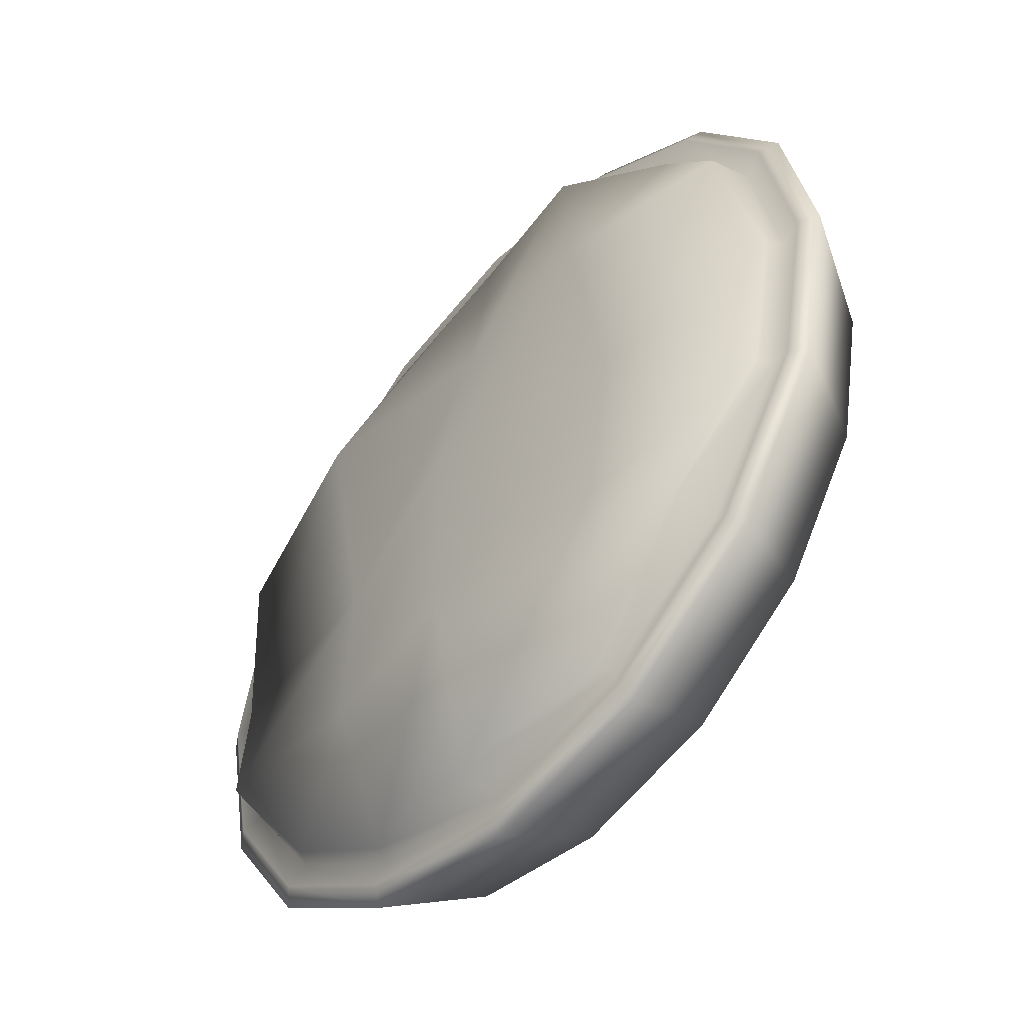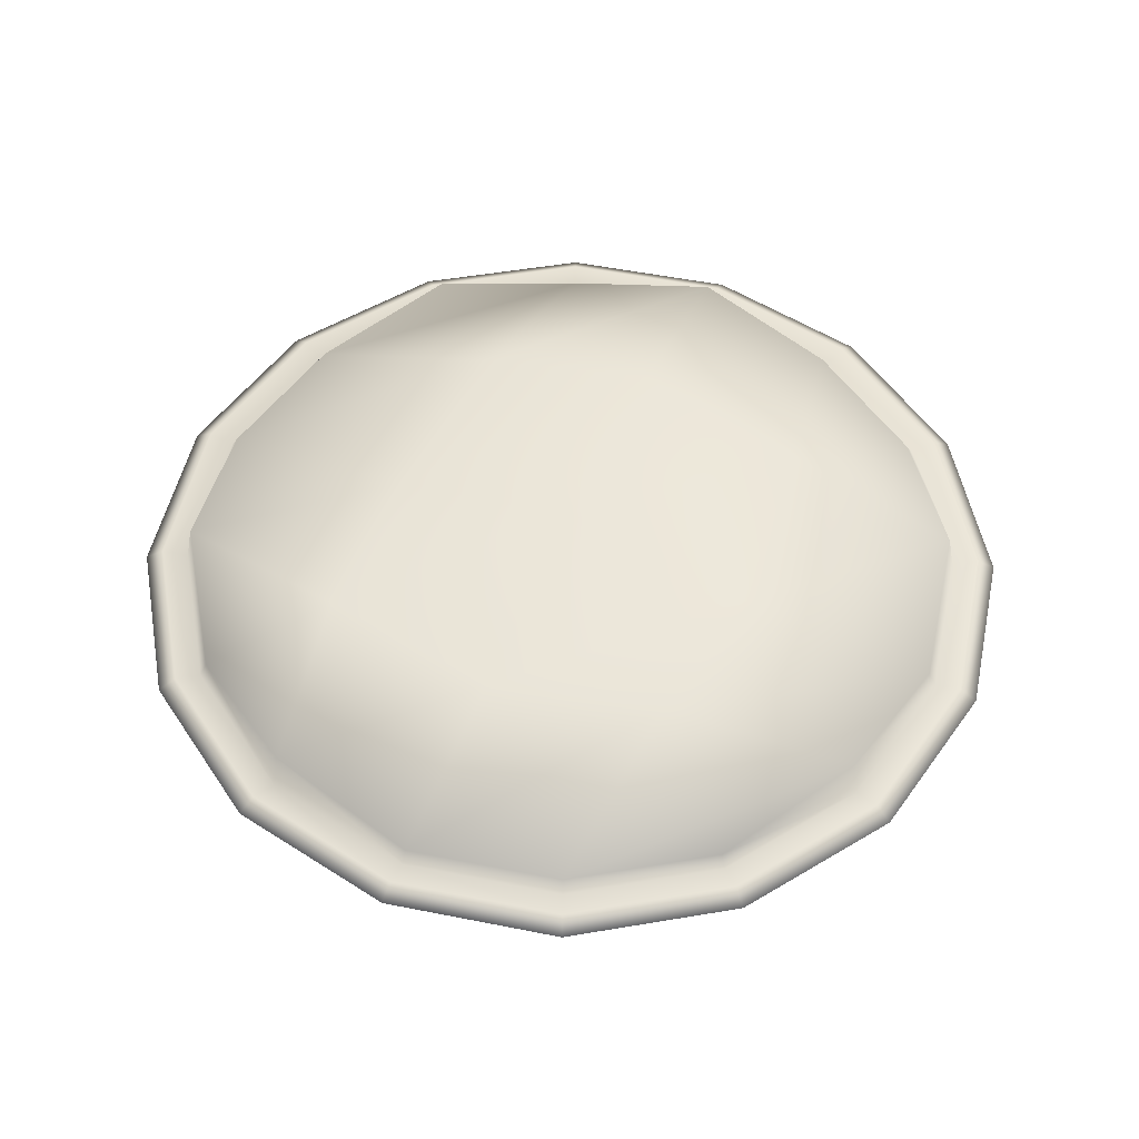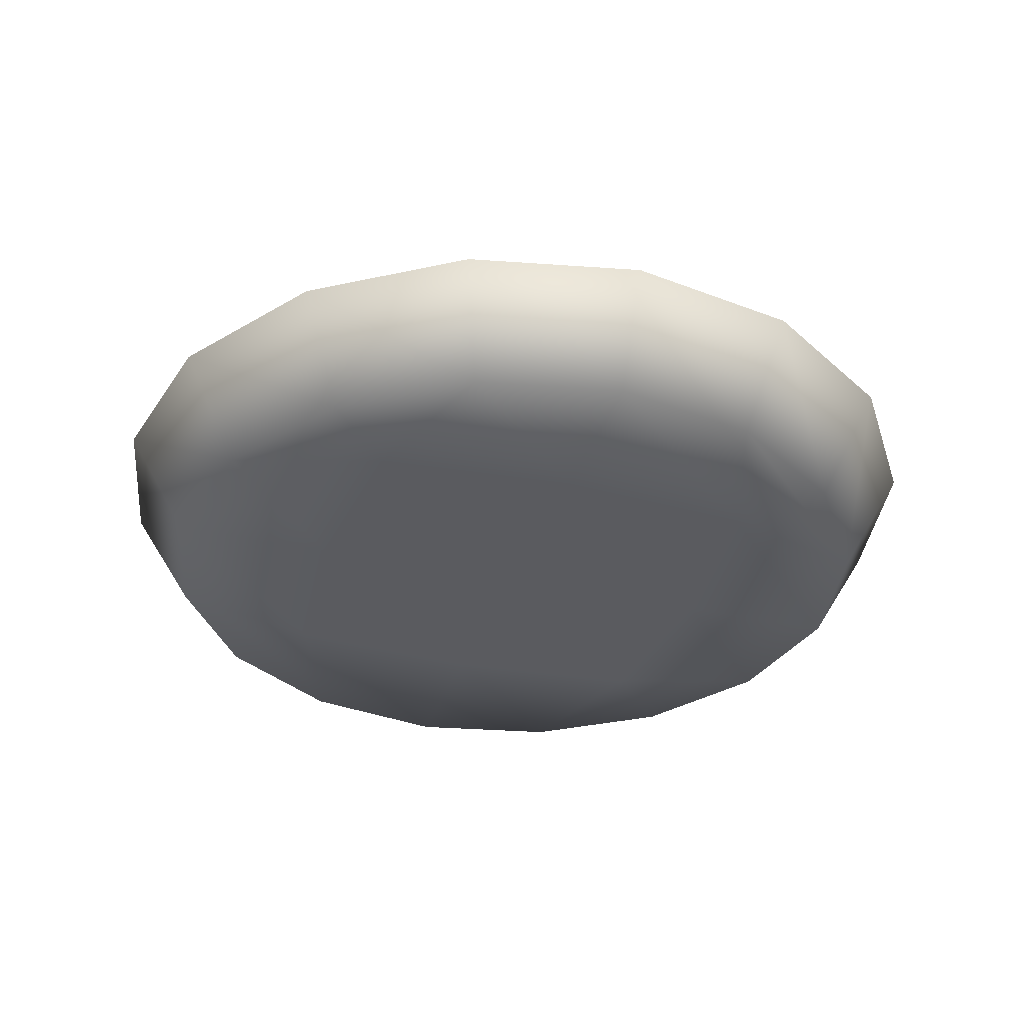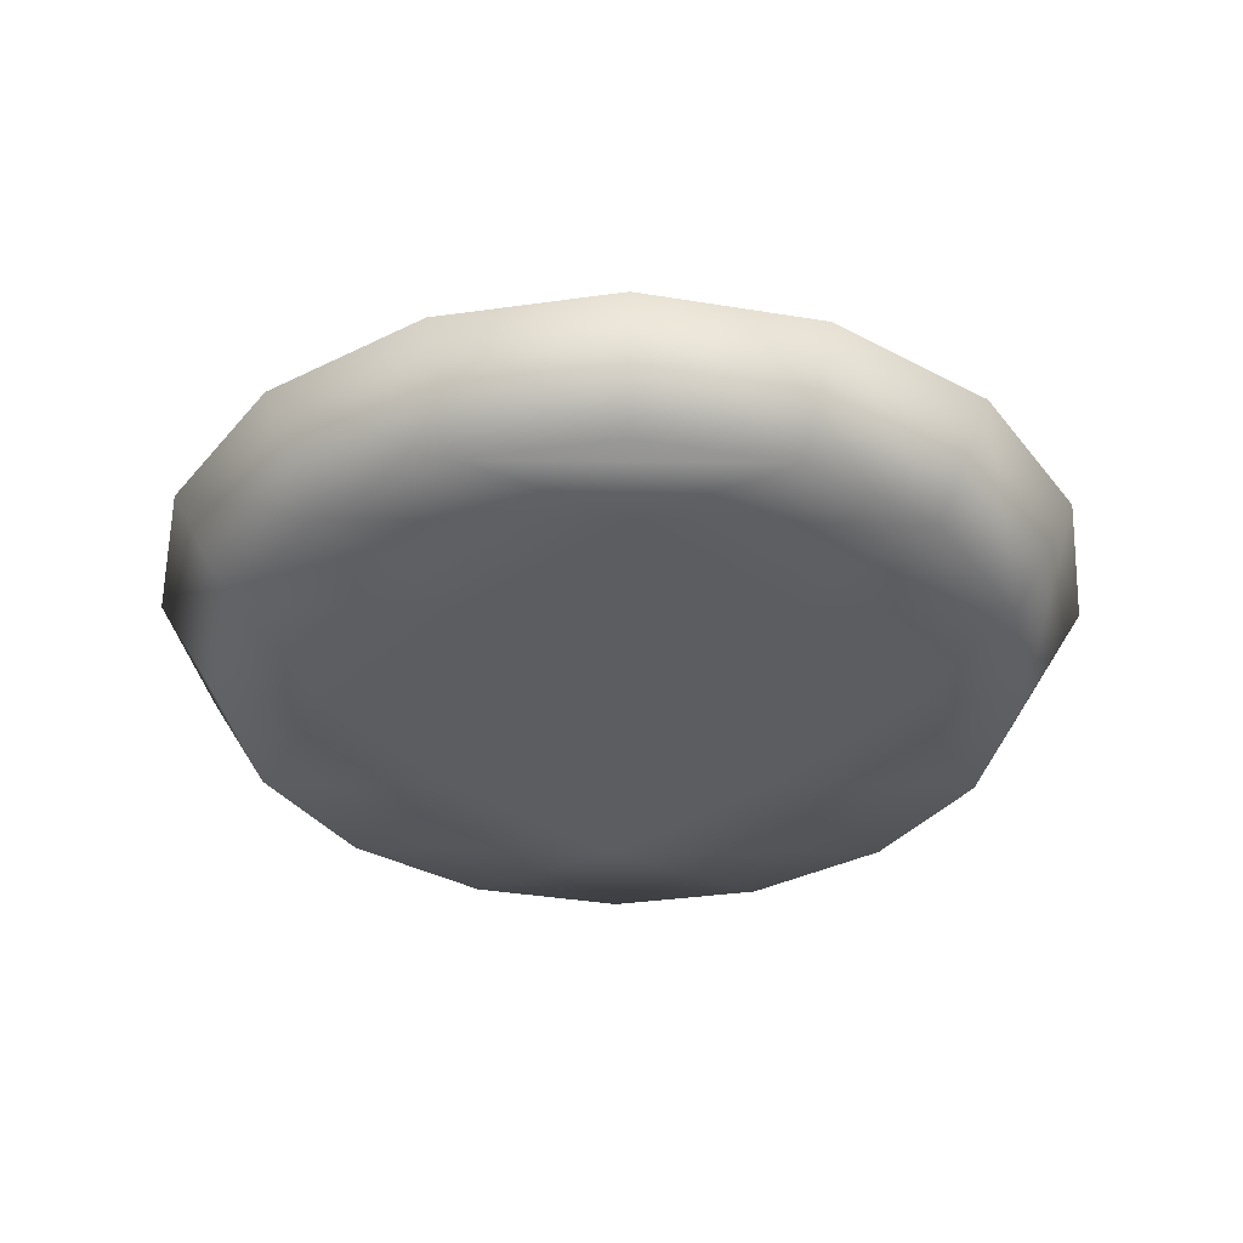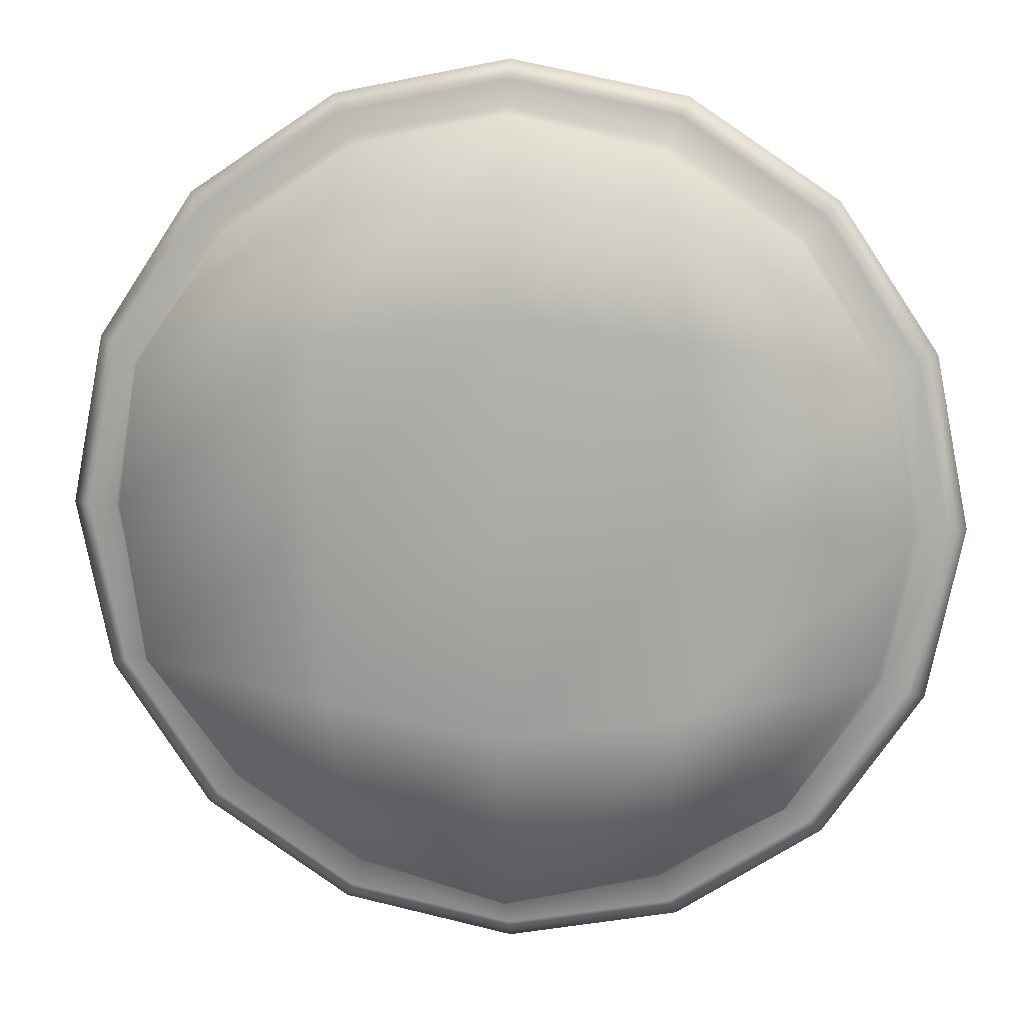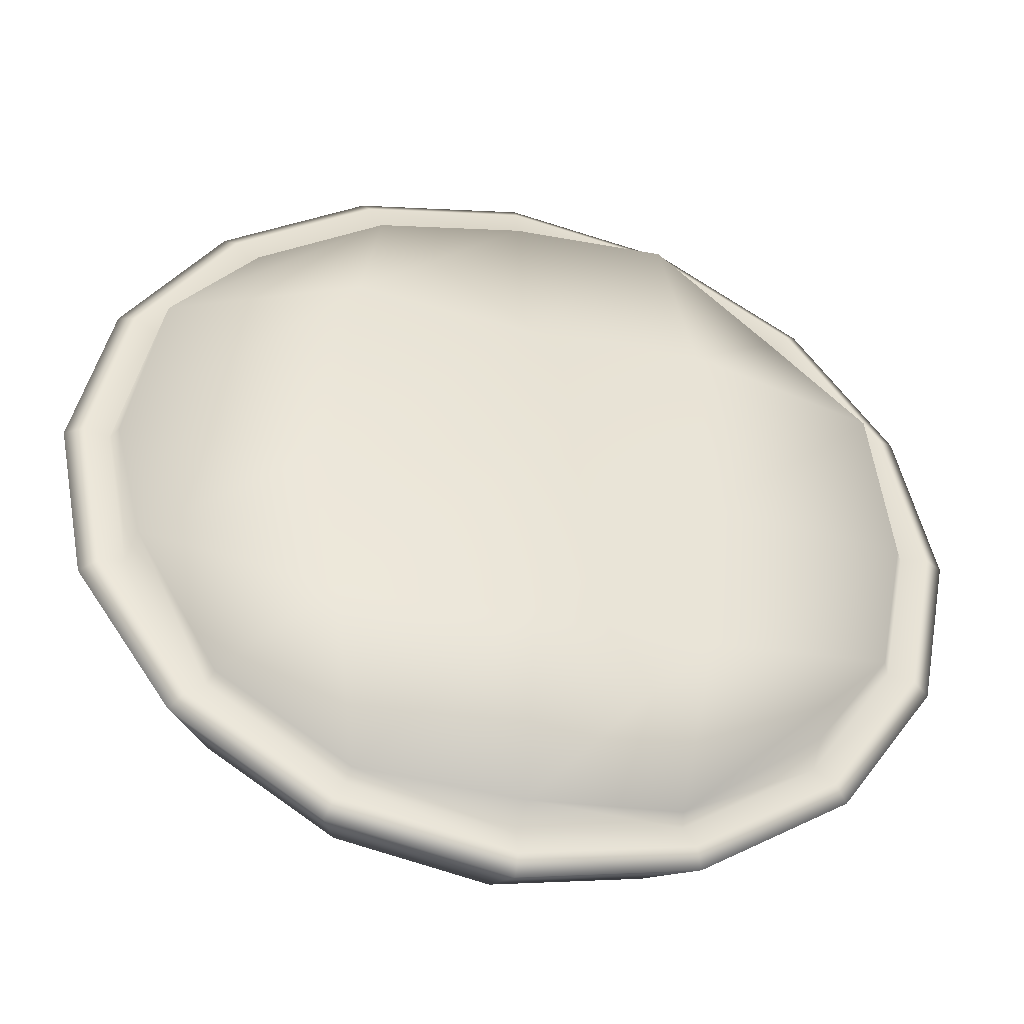
<metadata>
{"format":"obj","ext":"obj","renderer":"f3d","projection":"perspective","resolution":1024,"background":"white","views":[{"elev":-50.5,"azim":-130.4,"up":"+Z"},{"elev":52.1,"azim":23.4,"up":"+Y"},{"elev":-33.2,"azim":-106.9,"up":"+Y"},{"elev":-36.3,"azim":134.1,"up":"+Y"},{"elev":13.5,"azim":-172.2,"up":"+Z"},{"elev":-43.0,"azim":167.1,"up":"+Z"}]}
</metadata>
<code>
g Pie
v -0 0 1
v 0.3827 -0 0.9239
v 0.7071 -0 0.7071
v 0.9239 -0 0.3827
v 1 -0 -0
v 0.9239 -0 -0.3827
v 0.7071 -0 -0.7071
v 0.3827 -0 -0.9239
v 0 -0 -1
v -0.3827 0 -0.9239
v -0.7071 0 -0.7071
v -0.9239 0 -0.3827
v -1 0 0
v -0.9239 0 0.3827
v -0.7071 0 0.7071
v -0.3827 0 0.9239
v 0 0.2781 1.166
v 0.4462 0.2781 1.077
v 0.8244 0.2781 0.8244
v 1.077 0.2781 0.4462
v 1.166 0.2781 -0
v 1.077 0.2781 -0.4462
v 0.8244 0.2781 -0.8244
v 0.4462 0.2781 -1.077
v 0 0.2781 -1.166
v -0.4462 0.2781 -1.077
v -0.8244 0.2781 -0.8244
v -1.077 0.2781 -0.4462
v -1.166 0.2781 0
v -1.077 0.2781 0.4462
v -0.8244 0.2781 0.8244
v -0.4462 0.2781 1.077
v -0.5 0 0.5243
v -0 0 0.574
v 0.5 -0 0.5243
v -0.5412 0 0
v -0 0 0
v 0.5412 -0 -0
v -0.5 0 -0.5243
v -0 0 -0.574
v 0.5 -0 -0.5243
v 0 0.3068 1.118
v 0.4279 0.3068 1.033
v 0.7906 0.3068 0.7906
v 1.033 0.3068 0.4279
v 1.118 0.3068 -0
v 1.033 0.3068 -0.4279
v 0.7906 0.3068 -0.7906
v 0.4279 0.3068 -1.033
v 0 0.3068 -1.118
v -0.4279 0.3068 -1.033
v -0.7906 0.3068 -0.7906
v -1.033 0.3068 -0.4279
v -1.118 0.3068 0
v -1.033 0.3068 0.4279
v -0.7906 0.3068 0.7906
v -0.4279 0.3068 1.033
v 0 0.3242 1.031
v 0.3946 0.3242 0.9526
v 0.7291 0.3242 0.7291
v 0.9526 0.3935 0.3946
v 1.031 0.3242 -0
v 0.9526 0.3935 -0.3946
v 0.7291 0.3242 -0.7291
v 0.3946 0.3242 -0.9526
v 0 0.3935 -1.031
v -0.3946 0.3242 -0.9526
v -0.7291 0.3935 -0.7291
v -0.9526 0.3242 -0.3946
v -1.031 0.3242 0
v -0.9526 0.3935 0.3946
v -0.7291 0.3242 0.7291
v -0.3946 0.3935 0.9526
v -0.4682 0.4438 0.4909
v -0 0.3935 0.5375
v 0.4682 0.4909 0.4909
v -0.5068 0.3749 0
v 0 0.4909 -0
v 0.5068 0.3669 -0
v -0.4682 0.4077 -0.4909
v 0 0.4909 -0.5375
v 0.4682 0.4119 -0.4909
v 0.4025 0.288 0.9717
v 0.7437 0.288 0.7437
v -0.4025 0.288 -0.9717
v -0.7437 0.288 -0.7437
v 0.9717 0.288 0.4025
v -0.9717 0.288 -0.4025
v 1.052 0.288 -0
v -1.052 0.288 0
v 0.9717 0.288 -0.4025
v -0.9717 0.288 0.4025
v 0.7437 0.288 -0.7437
v -0.7437 0.288 0.7437
v 0.4025 0.288 -0.9717
v -0.4025 0.288 0.9717
v 0 0.288 -1.052
v 0 0.288 1.052
f 16 32 31 15
f 9 25 24 8
f 2 18 17 1
f 1 17 32 16
f 10 26 25 9
f 3 19 18 2
f 11 27 26 10
f 4 20 19 3
f 12 28 27 11
f 5 21 20 4
f 13 29 28 12
f 6 22 21 5
f 14 30 29 13
f 7 23 22 6
f 15 31 30 14
f 8 24 23 7
f 16 15 14 33
f 33 14 13 36
f 36 13 12 39
f 39 12 11 10
f 1 16 33 34
f 34 33 36 37
f 37 36 39 40
f 40 39 10 9
f 2 1 34 35
f 35 34 37 38
f 38 37 40 41
f 41 40 9 8
f 3 2 35 4
f 4 35 38 5
f 5 38 41 6
f 6 41 8 7
f 23 48 47 22
f 31 56 55 30
f 24 49 48 23
f 32 57 56 31
f 25 50 49 24
f 18 43 42 17
f 17 42 57 32
f 26 51 50 25
f 19 44 43 18
f 27 52 51 26
f 20 45 44 19
f 28 53 52 27
f 21 46 45 20
f 29 54 53 28
f 22 47 46 21
f 30 55 54 29
f 84 60 59 83
f 86 68 67 85
f 87 61 60 84
f 88 69 68 86
f 89 62 61 87
f 90 70 69 88
f 91 63 62 89
f 92 71 70 90
f 93 64 63 91
f 94 72 71 92
f 95 65 64 93
f 96 73 72 94
f 97 66 65 95
f 83 59 58 98
f 98 58 73 96
f 85 67 66 97
f 72 73 74 71
f 71 74 77 70
f 70 77 80 69
f 69 80 67 68
f 73 58 75 74
f 74 75 78 77
f 77 78 81 80
f 80 81 66 67
f 58 59 76 75
f 75 76 79 78
f 78 79 82 81
f 81 82 65 66
f 59 60 61 76
f 76 61 62 79
f 79 62 63 82
f 82 63 64 65
f 51 85 97 50
f 42 98 96 57
f 43 83 98 42
f 50 97 95 49
f 57 96 94 56
f 49 95 93 48
f 56 94 92 55
f 48 93 91 47
f 55 92 90 54
f 47 91 89 46
f 54 90 88 53
f 46 89 87 45
f 53 88 86 52
f 45 87 84 44
f 52 86 85 51
f 44 84 83 43

</code>
